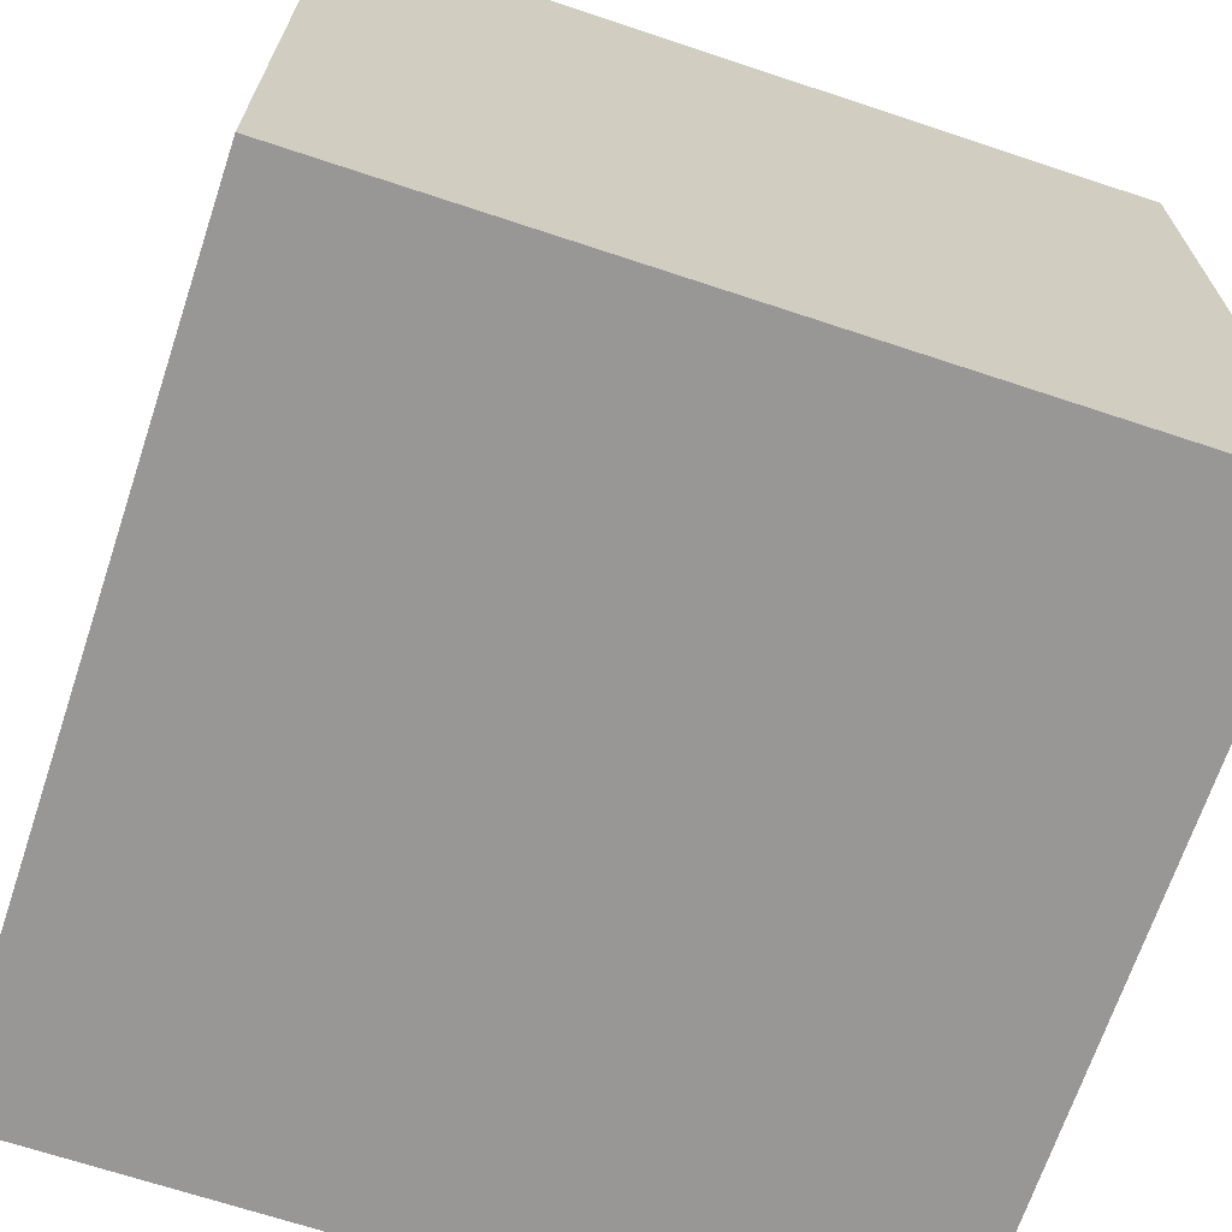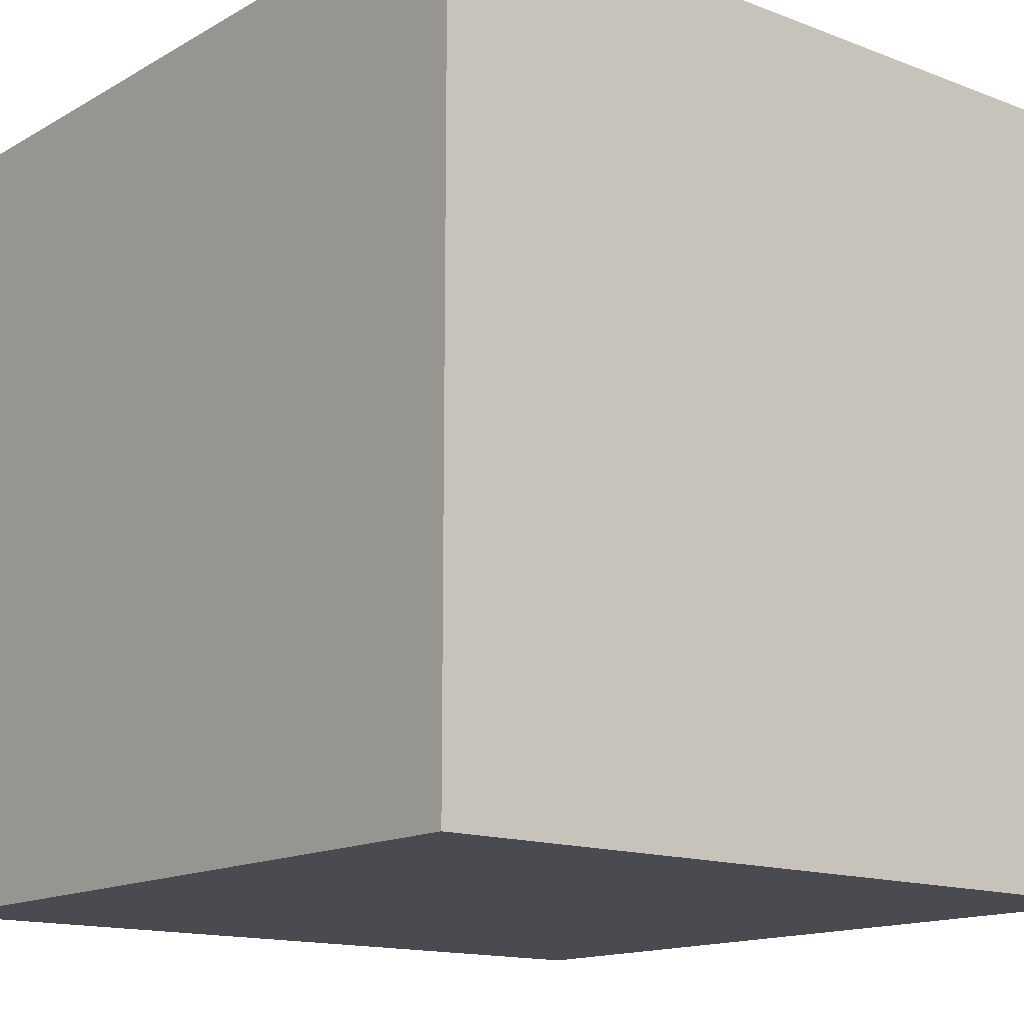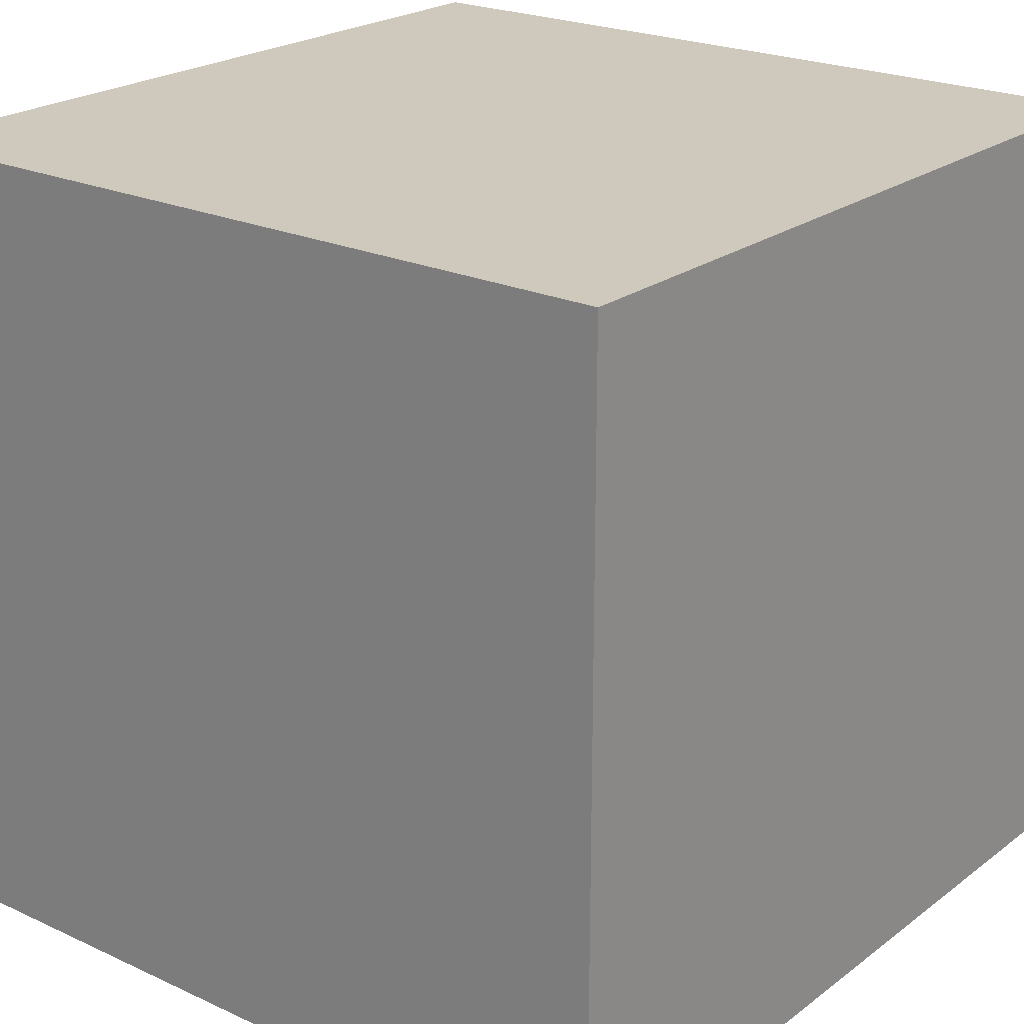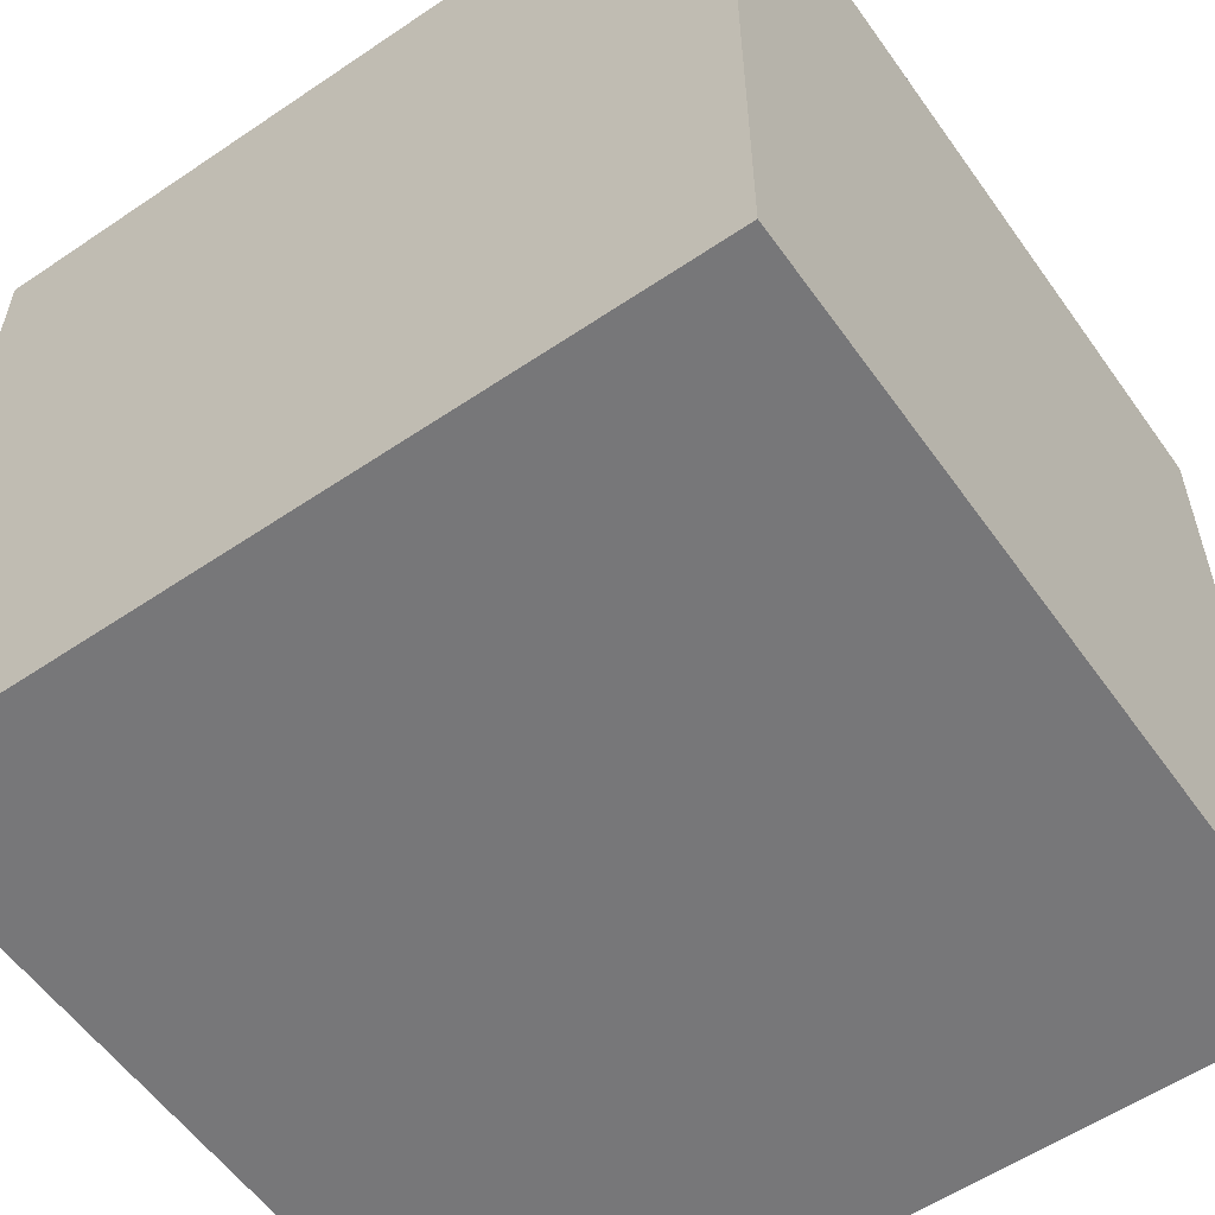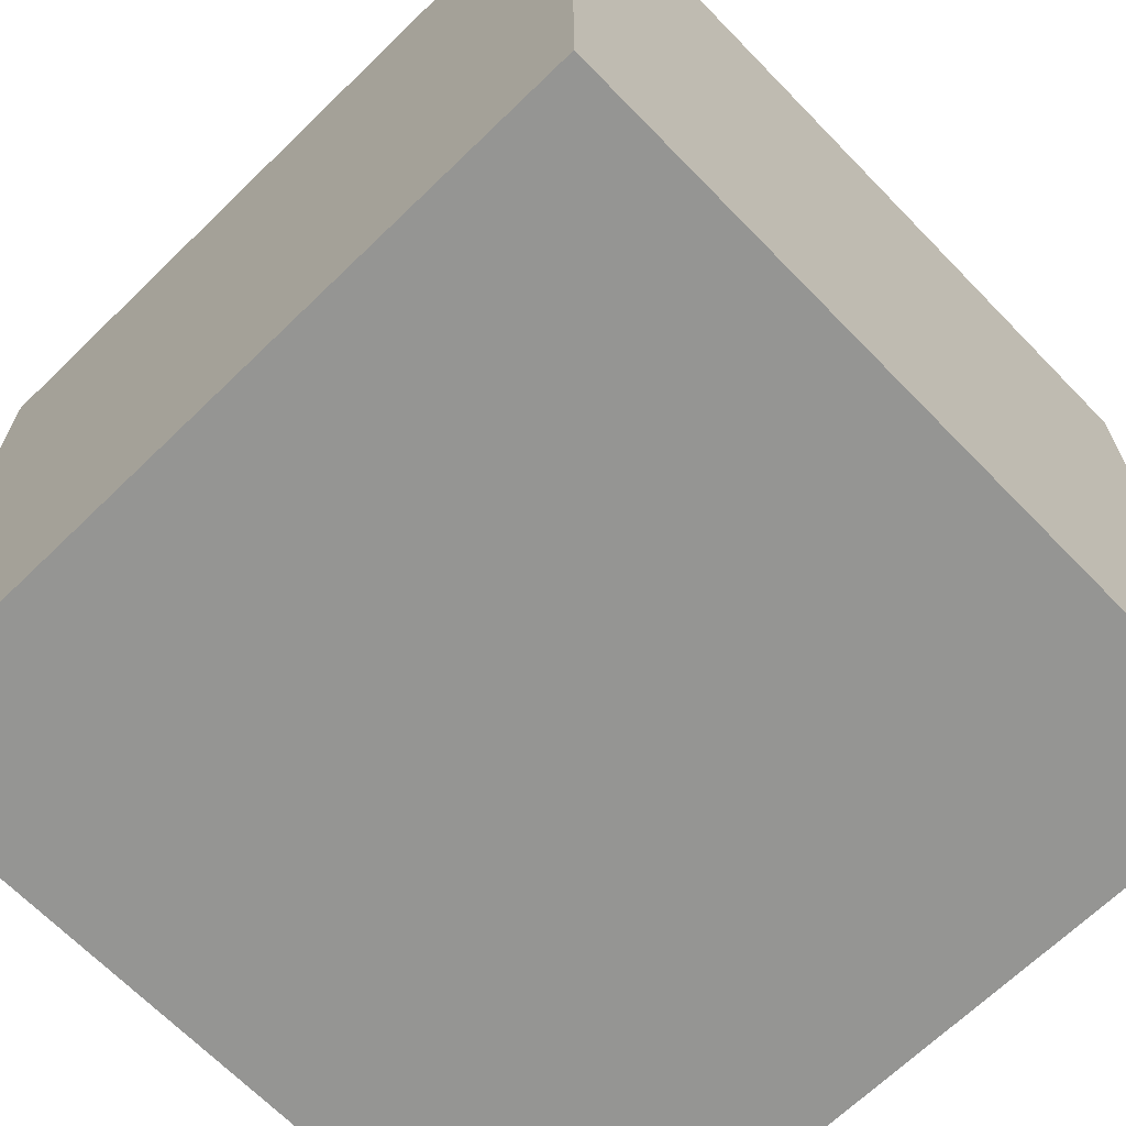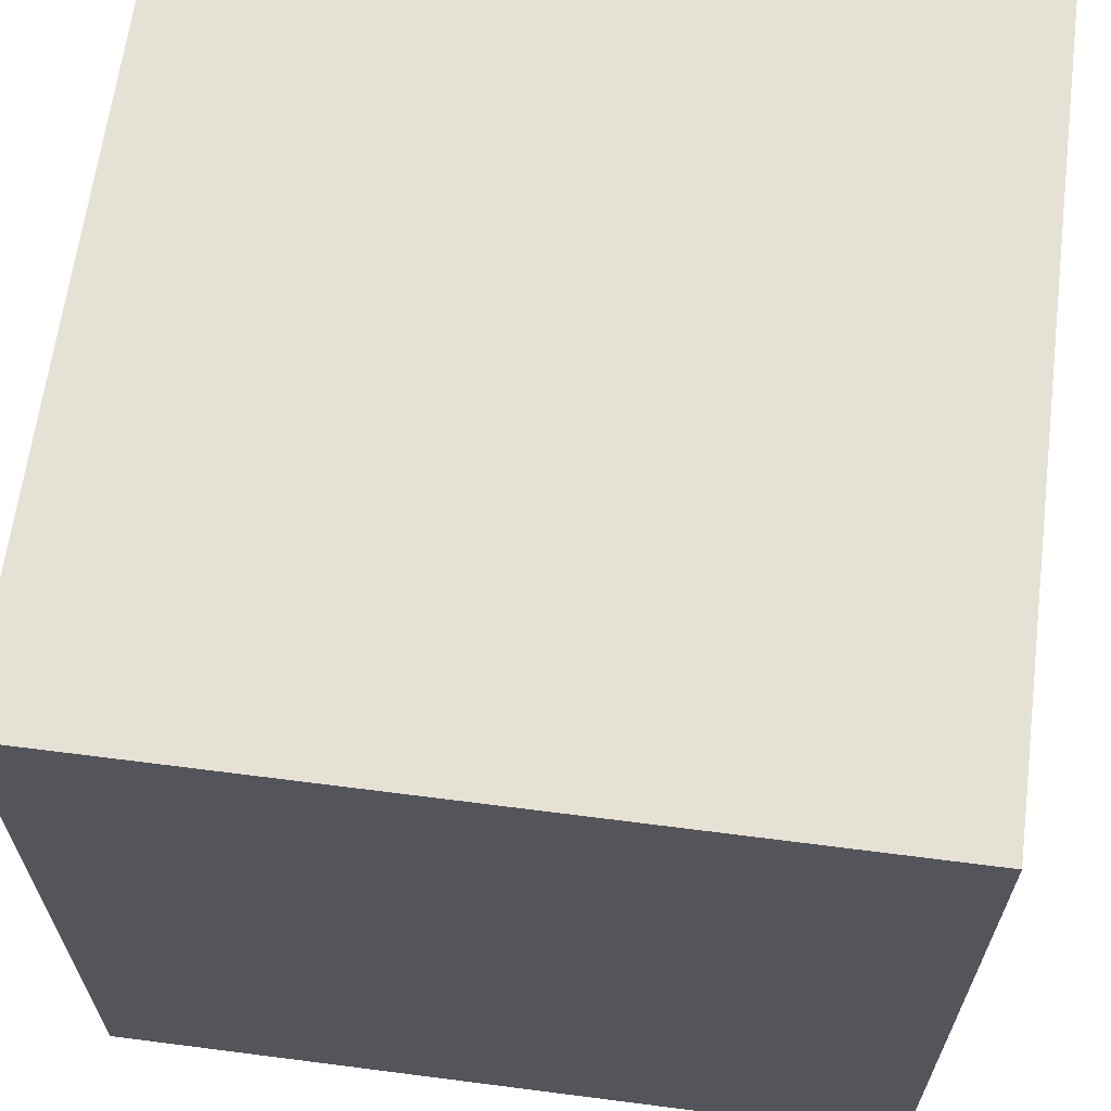
<metadata>
{"format":"obj","ext":"obj","renderer":"f3d","projection":"perspective","resolution":1024,"background":"white","views":[{"elev":-68.3,"azim":-108.4,"up":"+Z"},{"elev":-14.6,"azim":50.5,"up":"+Z"},{"elev":22.5,"azim":38.4,"up":"+Y"},{"elev":-57.2,"azim":-144.9,"up":"+Y"},{"elev":-67.3,"azim":-135.8,"up":"+Y"},{"elev":64.5,"azim":-172.6,"up":"+Z"}]}
</metadata>
<code>
o Object.1
v 45.06 183.9 40
v 85.05 183.9 40
v 45.06 223.9 40
v 85.05 223.9 0
v 45.06 183.9 0
v 45.06 223.9 0
v 85.05 183.9 0
v 85.05 223.9 40
f 1 2 3
f 4 5 6
f 5 4 7
f 8 3 2
f 5 7 2
f 5 3 6
f 8 2 7
f 6 3 8
f 5 1 3
f 7 4 8
f 2 1 5
f 8 4 6

</code>
